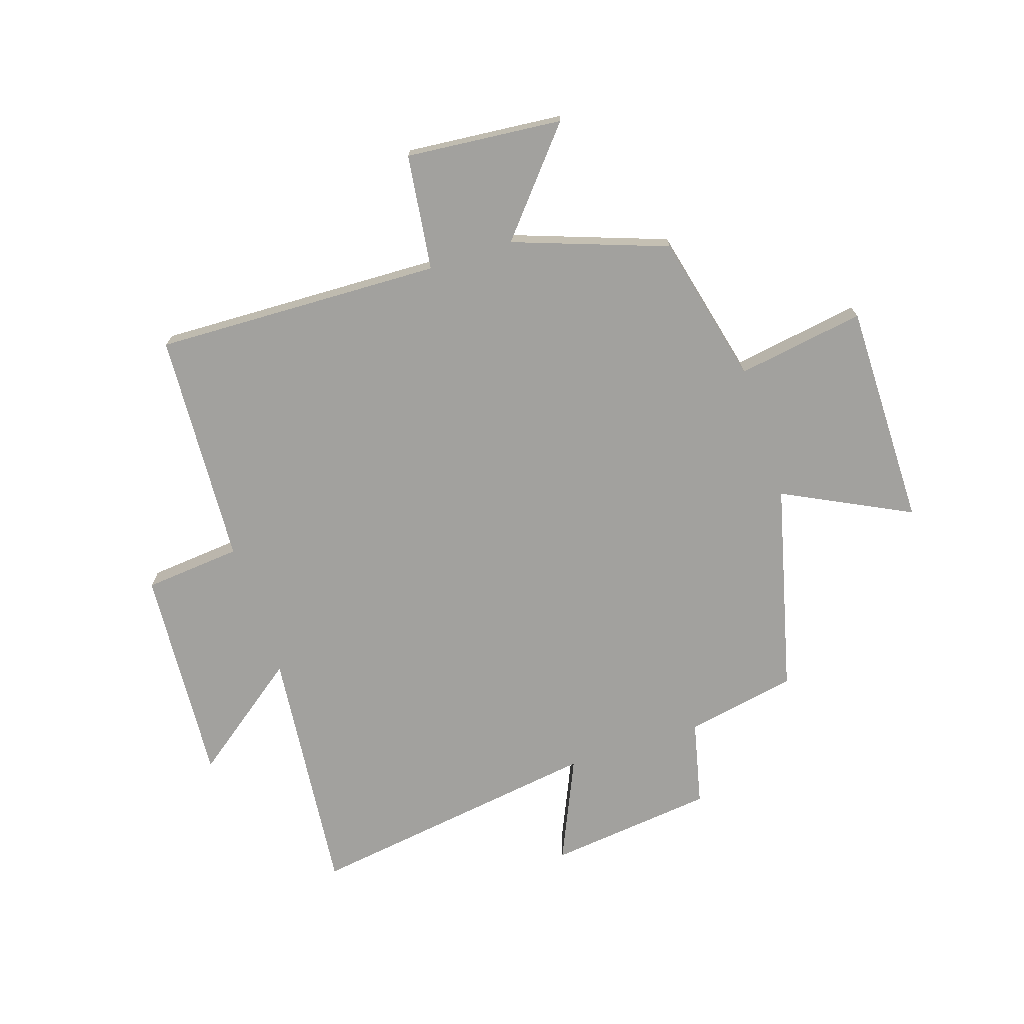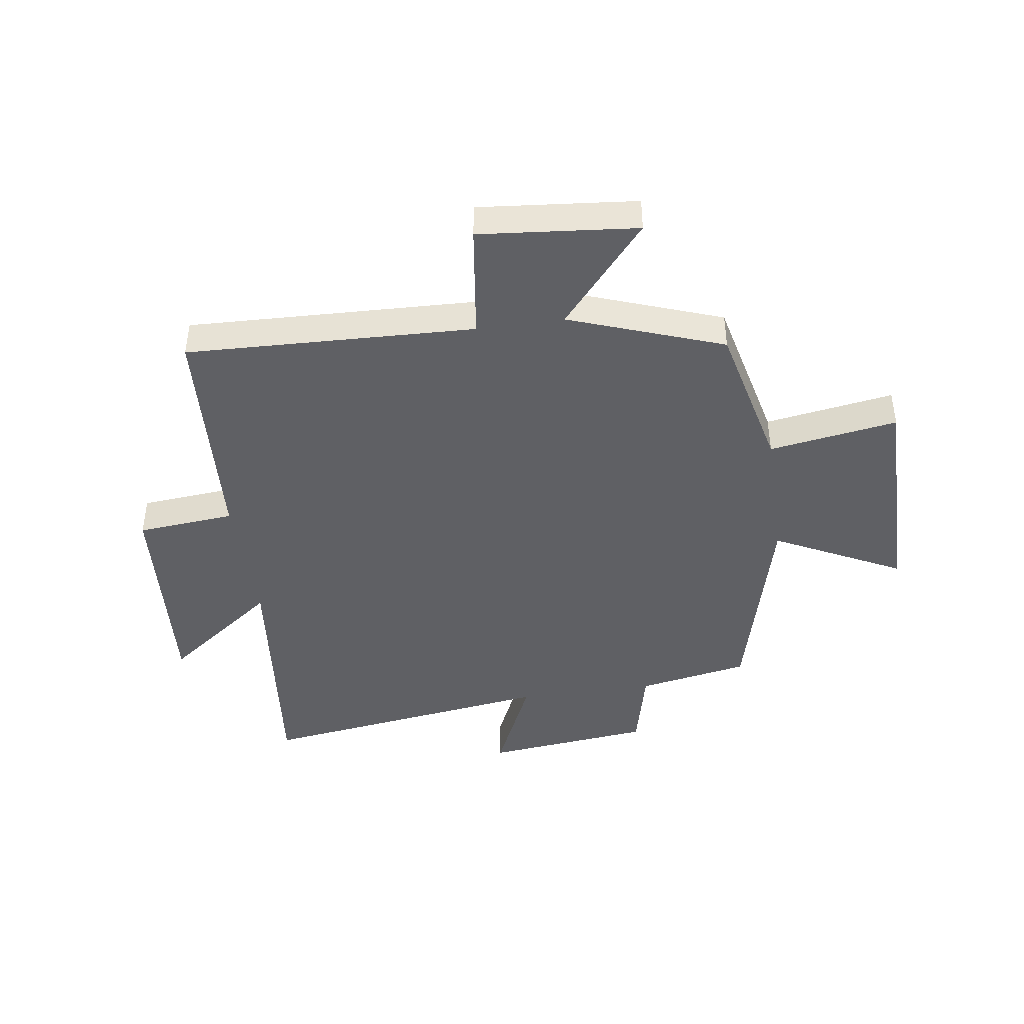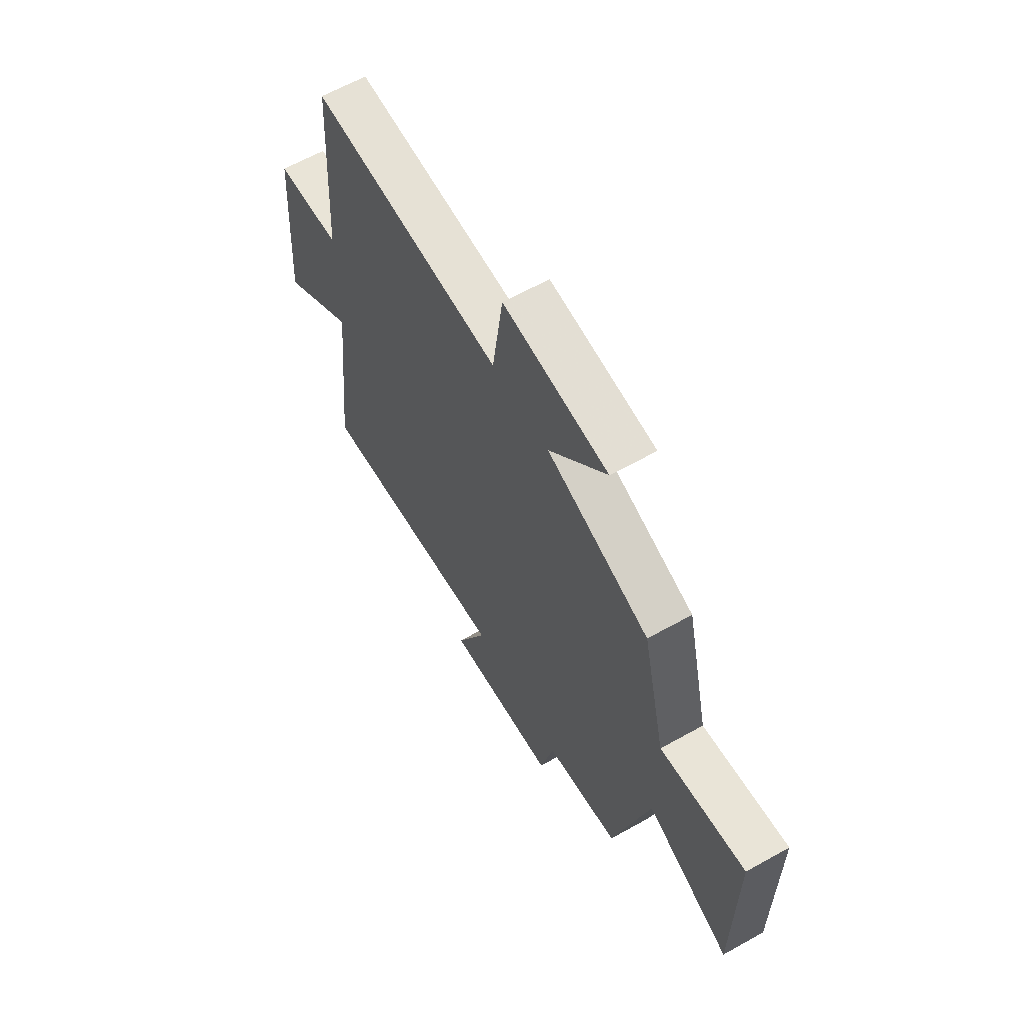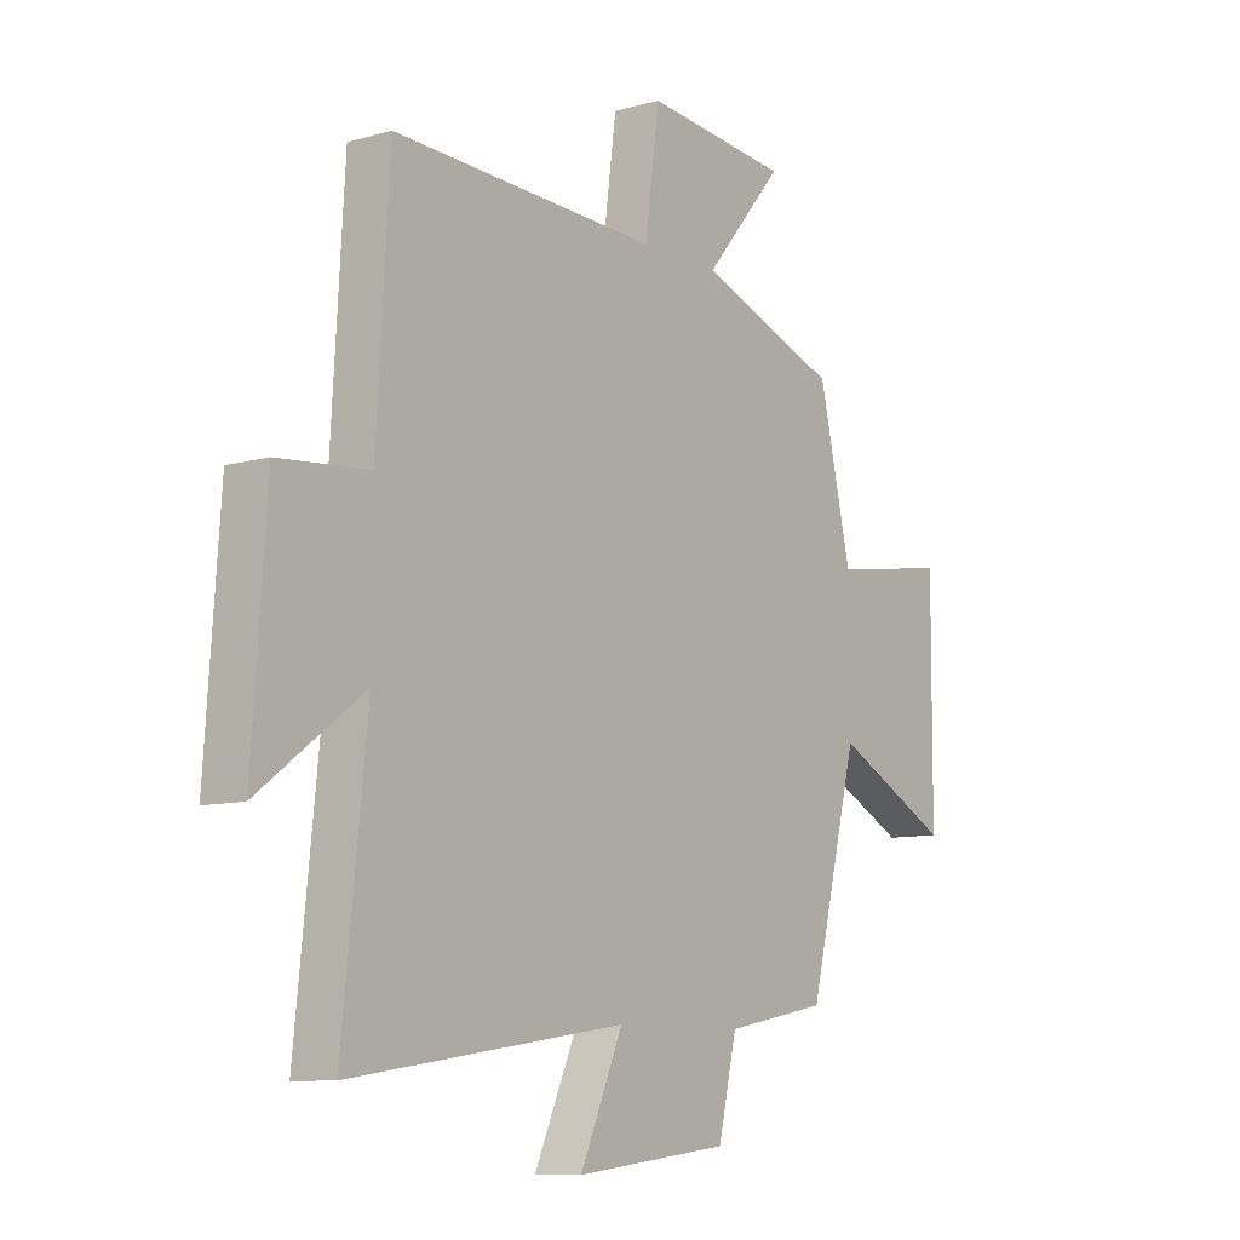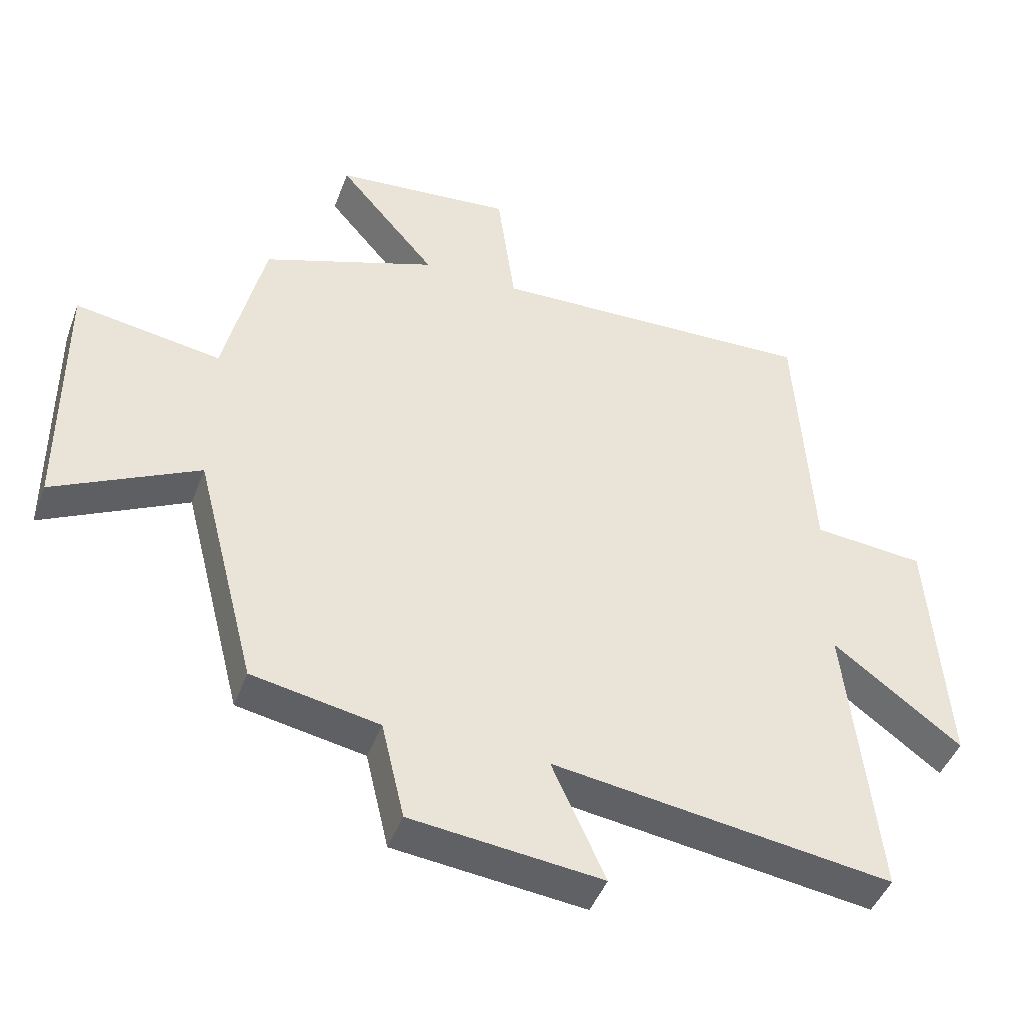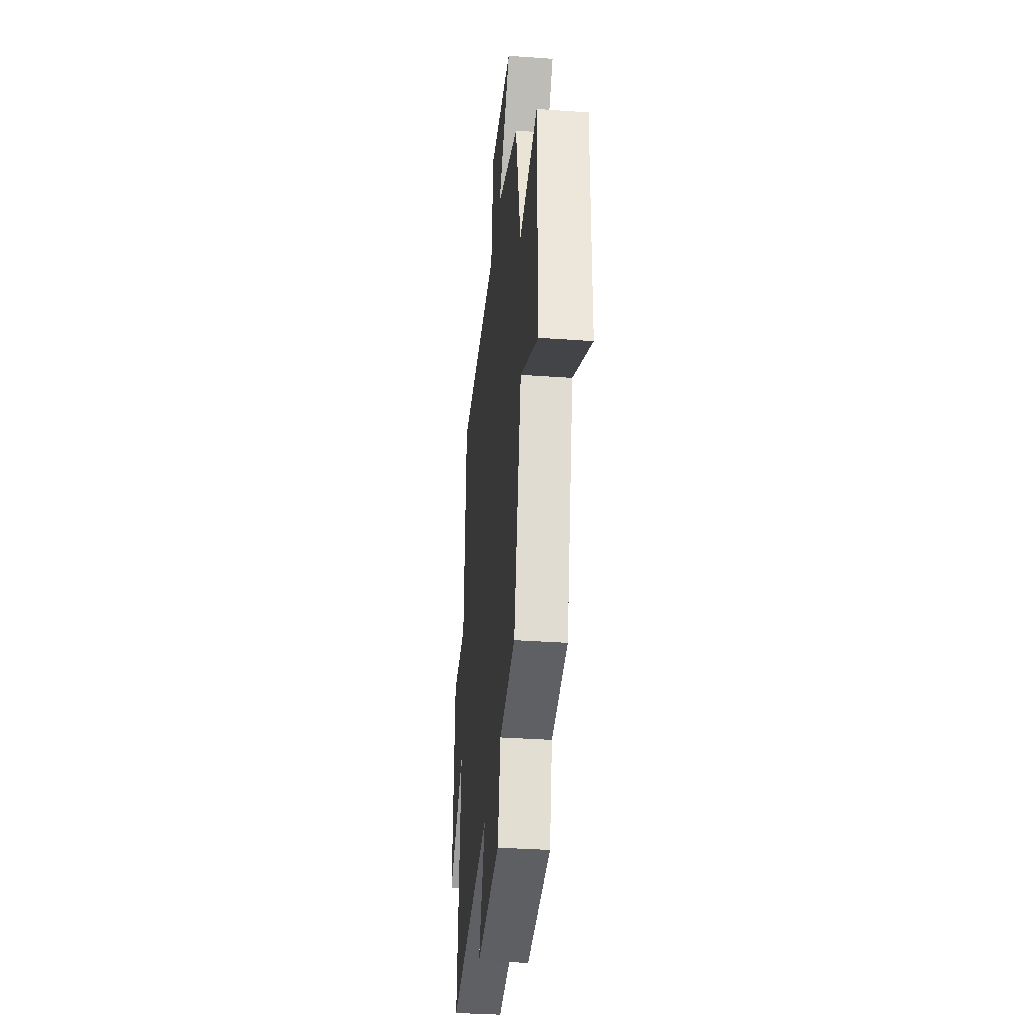
<metadata>
{"format":"obj","ext":"obj","renderer":"f3d","projection":"perspective","resolution":1024,"background":"white","views":[{"elev":-72.1,"azim":18.3,"up":"+Y"},{"elev":-43.4,"azim":8.2,"up":"+Y"},{"elev":63.1,"azim":60.5,"up":"+Z"},{"elev":-9.4,"azim":-53.3,"up":"+Z"},{"elev":-44.9,"azim":160.2,"up":"+Z"},{"elev":-34.6,"azim":84.5,"up":"+Z"}]}
</metadata>
<code>
v -0.476 0.07 0.518
v 0.023 0.07 0.5
v 0.05 0.07 0.701
v 0.322 0.07 0.675
v 0.173 0.07 0.5
v 0.439 0.07 0.404
v 0.5 0.07 0.143
v 0.722 0.07 0.178
v 0.72 0.07 -0.212
v 0.5 0.07 -0.101
v 0.407 0.07 -0.464
v 0.214 0.07 -0.5
v 0.179 0.07 -0.648
v -0.111 0.07 -0.68
v -0.03 0.07 -0.5
v -0.546 0.07 -0.573
v -0.5 0.07 -0.137
v -0.695 0.07 -0.282
v -0.669 0.07 0.096
v -0.5 0.07 0.111
v -0.476 0 0.518
v 0.023 0 0.5
v 0.05 0 0.701
v 0.322 0 0.675
v 0.173 0 0.5
v 0.439 0 0.404
v 0.5 0 0.143
v 0.722 0 0.178
v 0.72 0 -0.212
v 0.5 0 -0.101
v 0.407 0 -0.464
v 0.214 0 -0.5
v 0.179 0 -0.648
v -0.111 0 -0.68
v -0.03 0 -0.5
v -0.546 0 -0.573
v -0.5 0 -0.137
v -0.695 0 -0.282
v -0.669 0 0.096
v -0.5 0 0.111
f 17 18 19 20
f 17 20 1 2
f 15 16 17 2
f 12 13 14 15
f 15 2 3
f 12 15 3
f 11 12 3
f 10 11 3
f 7 8 9 10
f 5 6 7 10
f 5 10 3
f 3 4 5
f 40 39 38 37
f 22 21 40 37
f 22 37 36 35
f 35 34 33 32
f 23 22 35
f 23 35 32
f 23 32 31
f 23 31 30
f 30 29 28 27
f 30 27 26 25
f 23 30 25
f 25 24 23
f 1 21 22 2
f 2 22 23 3
f 3 23 24 4
f 4 24 25 5
f 5 25 26 6
f 6 26 27 7
f 7 27 28 8
f 8 28 29 9
f 9 29 30 10
f 10 30 31 11
f 11 31 32 12
f 12 32 33 13
f 13 33 34 14
f 14 34 35 15
f 15 35 36 16
f 16 36 37 17
f 17 37 38 18
f 18 38 39 19
f 19 39 40 20
f 20 40 21 1

</code>
